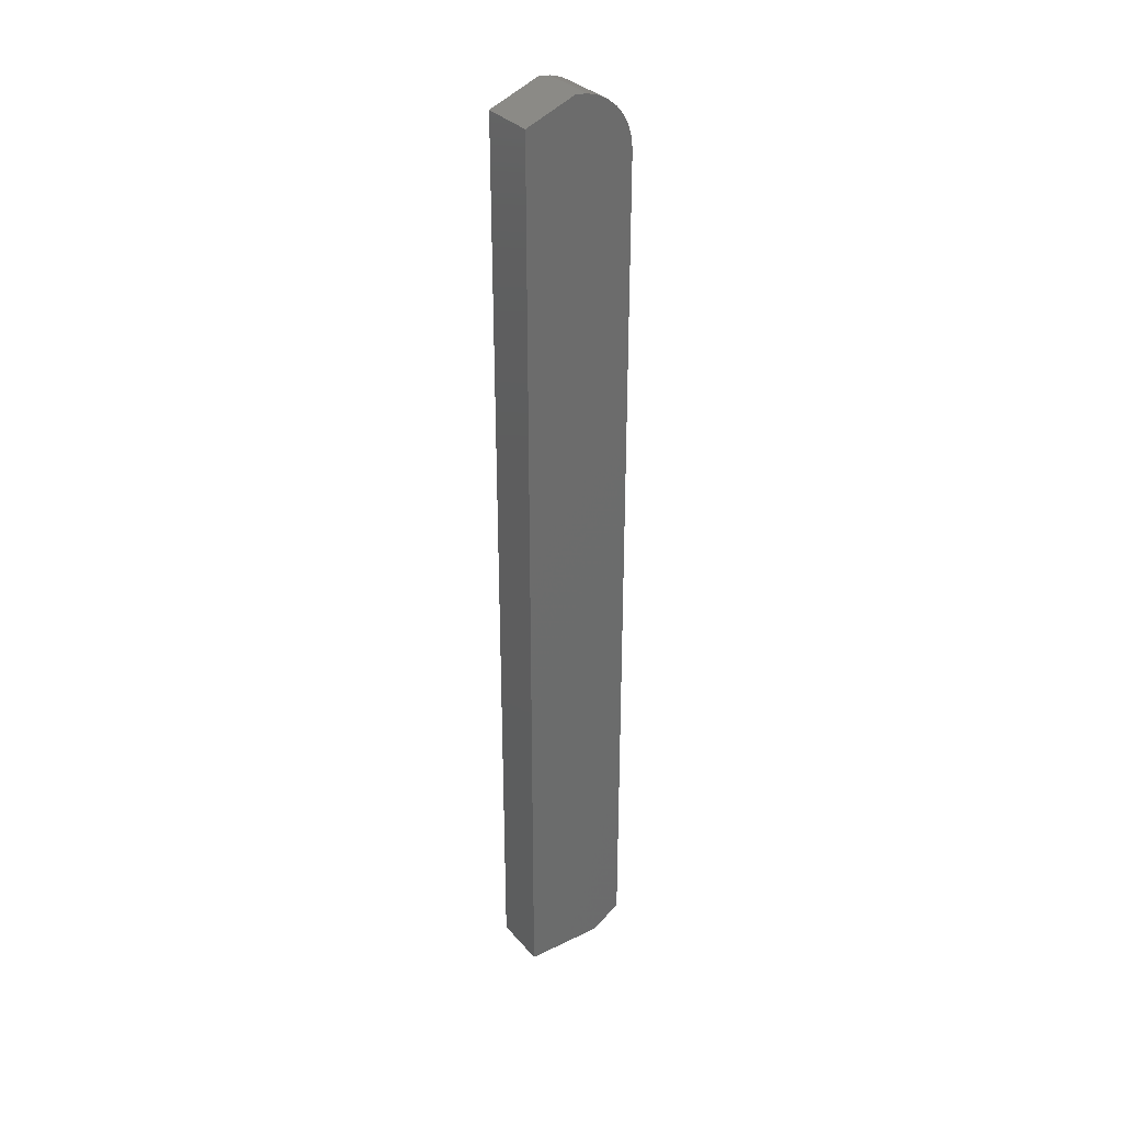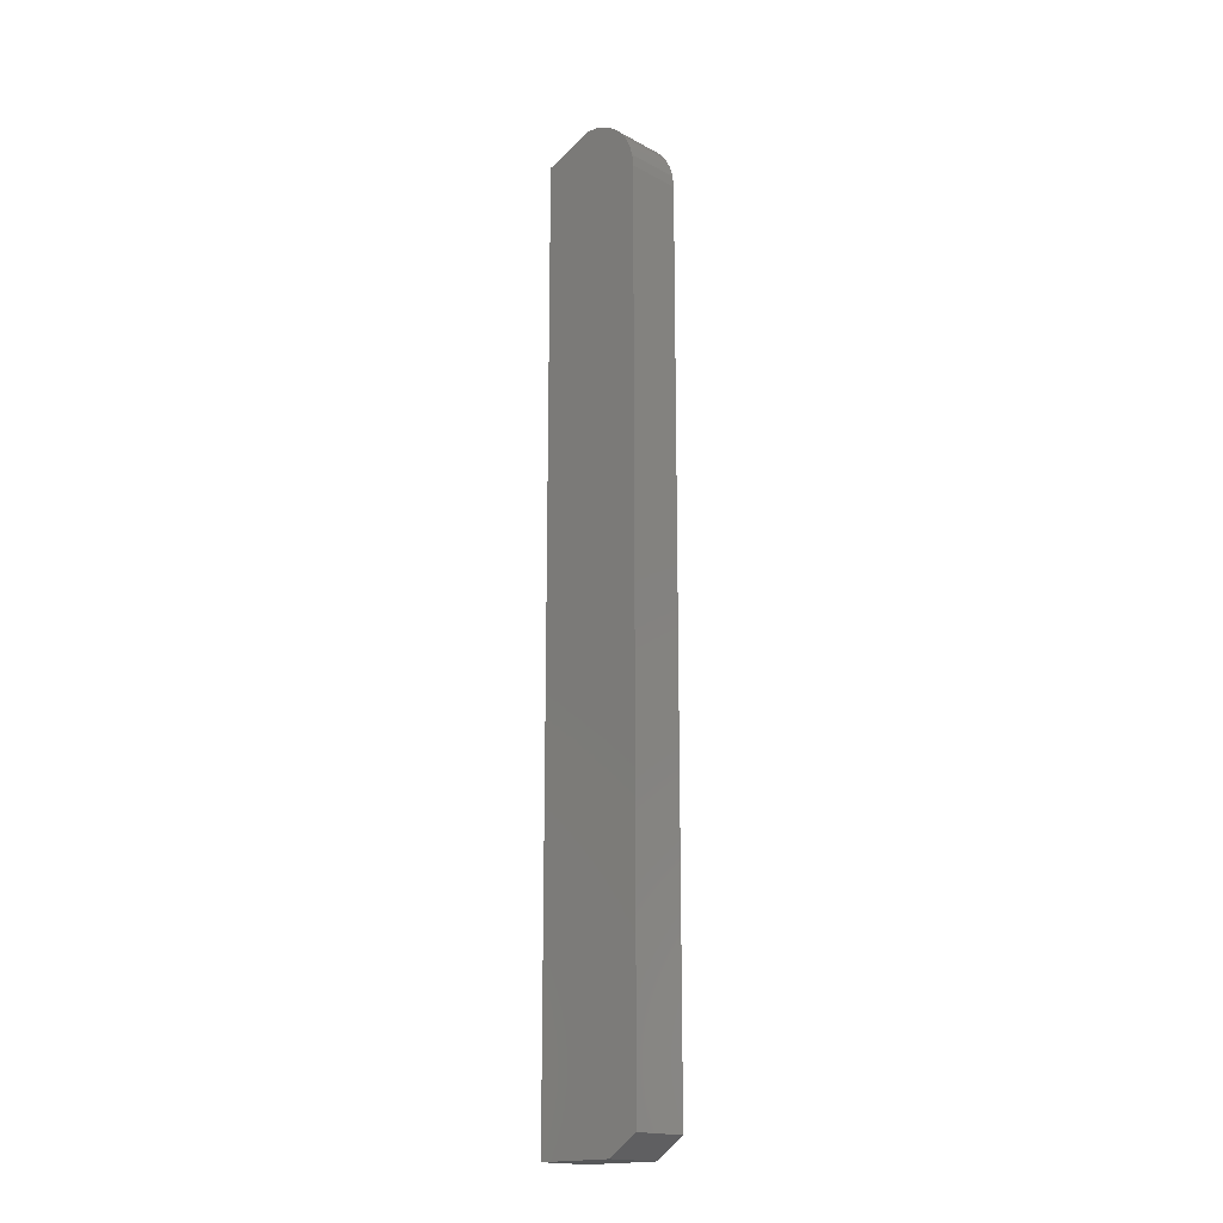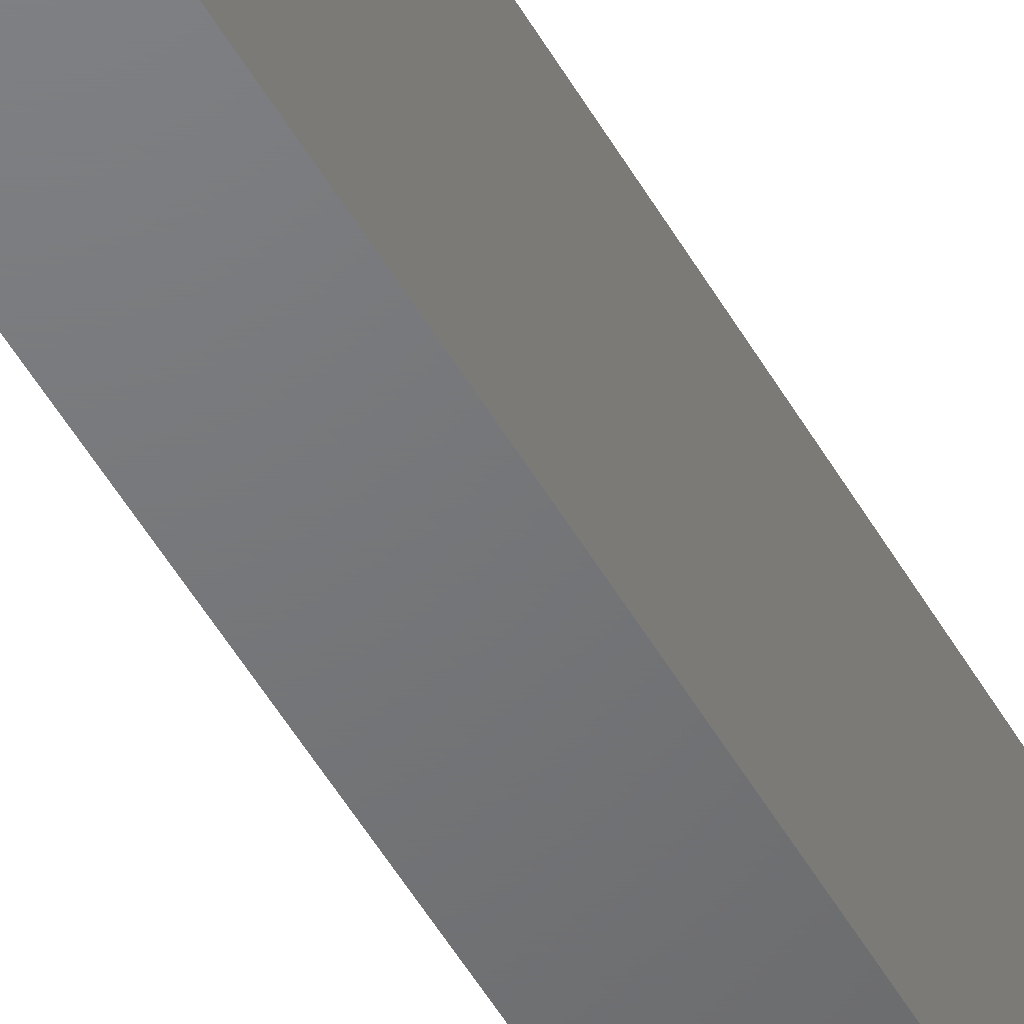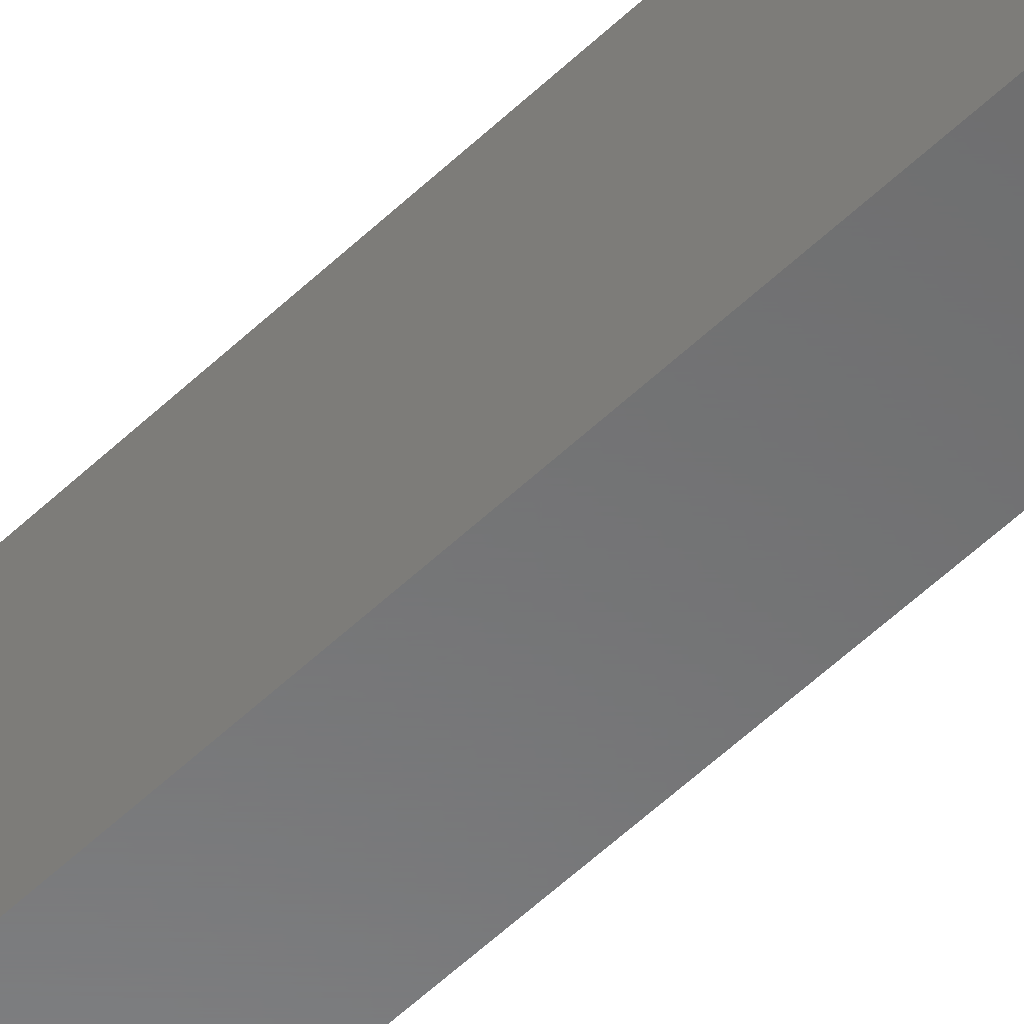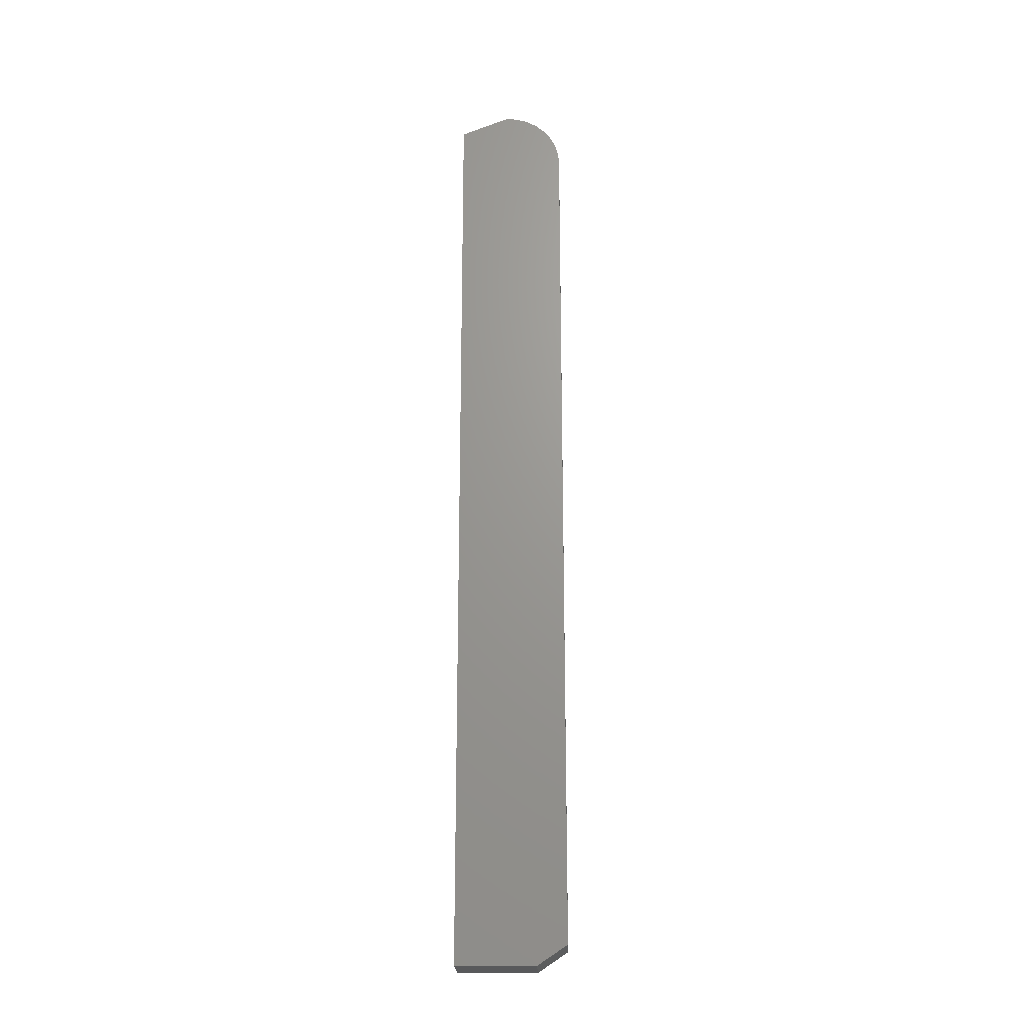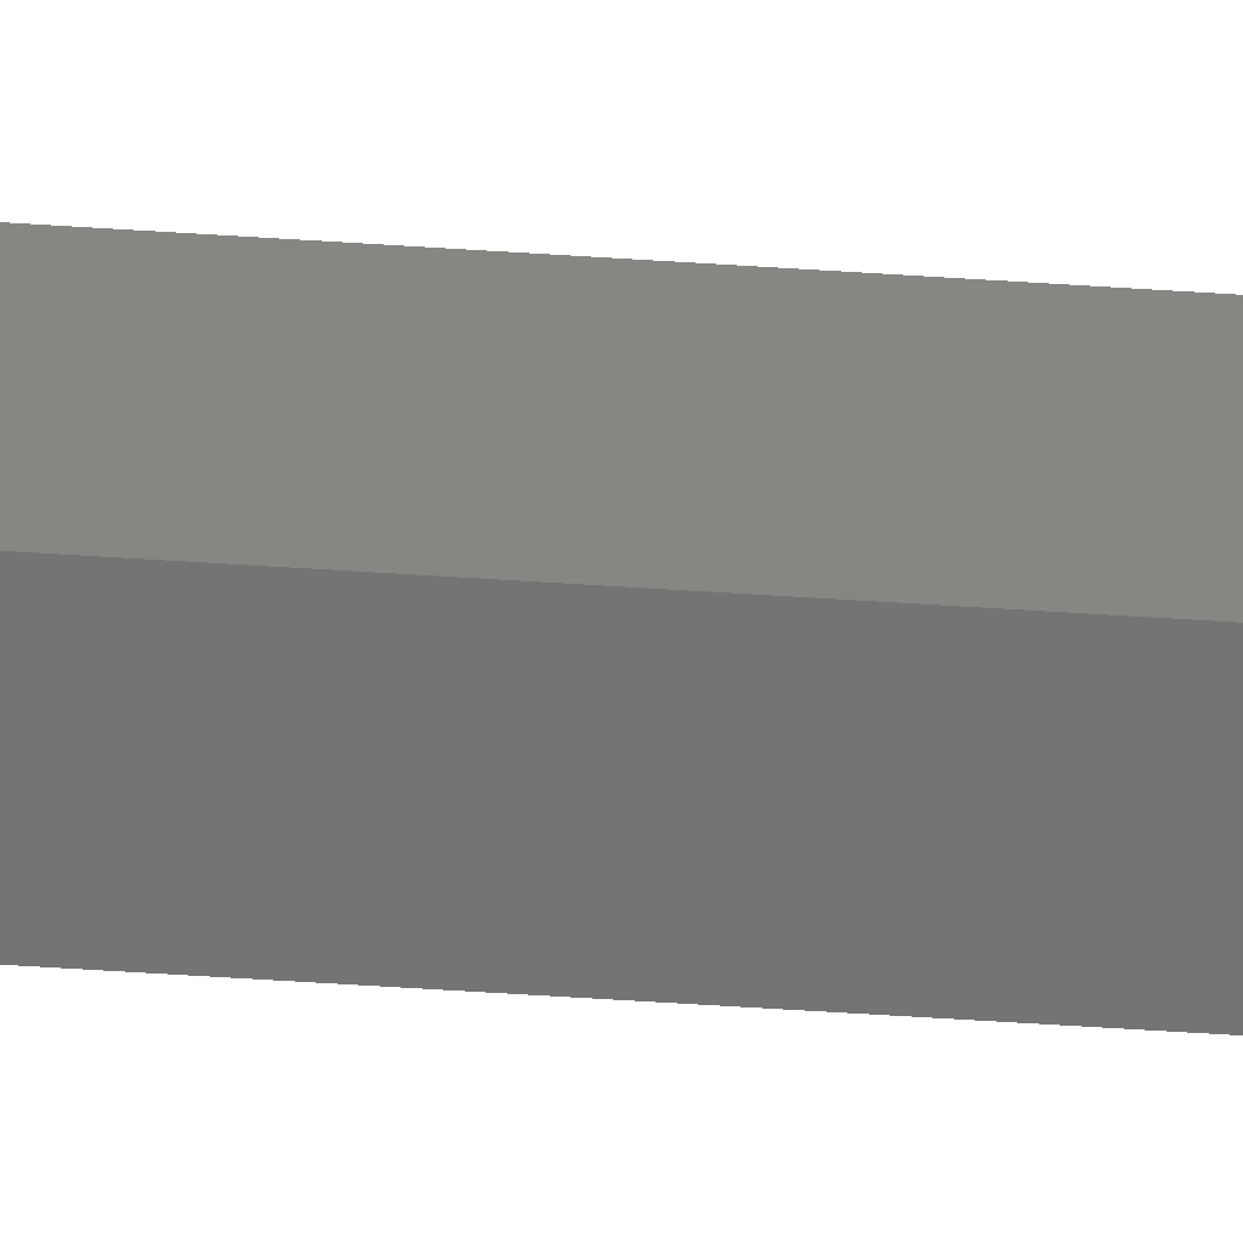
<metadata>
{"format":"stl","ext":"stl","renderer":"f3d","projection":"perspective","resolution":1024,"background":"white","views":[{"elev":32.7,"azim":56.3,"up":"+Z"},{"elev":-17.6,"azim":133.6,"up":"+Z"},{"elev":-49.9,"azim":-151.6,"up":"+Y"},{"elev":-56.3,"azim":-45.2,"up":"+Y"},{"elev":-21.4,"azim":91.9,"up":"+Z"},{"elev":-66.7,"azim":86.4,"up":"+Y"}]}
</metadata>
<code>
# stl→obj: 26 verts, 48 faces
v -0.02344 0.03906 -0.7344
v -0.02344 -0.04688 -0.75
v -0.02344 0.03906 -0.04688
v -0.02344 0.03816 -0.03773
v -0.02344 0.01562 -0.75
v -0.02344 -0.04688 -0.01562
v -0.02344 -0.007812 0
v -0.02344 0.001332 -0.0009007
v -0.02344 0.01013 -0.003568
v -0.02344 0.01823 -0.0079
v -0.02344 0.02533 -0.01373
v -0.02344 0.03116 -0.02083
v -0.02344 0.03549 -0.02894
v 0.02089 0.01013 -0.003568
v 0.02089 0.001332 -0.0009007
v 0.02089 -0.007812 0
v 0.02089 -0.04688 -0.01562
v 0.02089 0.03816 -0.03773
v 0.02089 0.03549 -0.02894
v 0.02089 0.03116 -0.02083
v 0.02089 0.02533 -0.01373
v 0.02089 0.01823 -0.0079
v 0.02089 -0.04688 -0.75
v 0.02089 0.01562 -0.75
v 0.02089 0.03906 -0.7344
v 0.02089 0.03906 -0.04688
f 1 2 3
f 2 4 3
f 5 2 1
f 6 7 8
f 6 8 9
f 6 9 10
f 6 10 11
f 6 11 12
f 6 12 13
f 6 13 4
f 6 4 2
f 14 15 16
f 17 18 19
f 17 19 20
f 17 20 21
f 17 21 22
f 17 22 14
f 17 14 16
f 23 24 25
f 23 25 26
f 23 26 18
f 23 18 17
f 26 25 3
f 3 25 1
f 2 5 23
f 23 5 24
f 24 5 25
f 25 5 1
f 17 16 6
f 6 16 7
f 26 3 18
f 18 3 4
f 18 4 19
f 19 4 13
f 19 13 20
f 20 13 12
f 20 12 21
f 21 12 11
f 21 11 22
f 22 11 10
f 22 10 14
f 14 10 9
f 14 9 15
f 15 9 8
f 15 8 16
f 16 8 7
f 6 2 17
f 17 2 23

</code>
